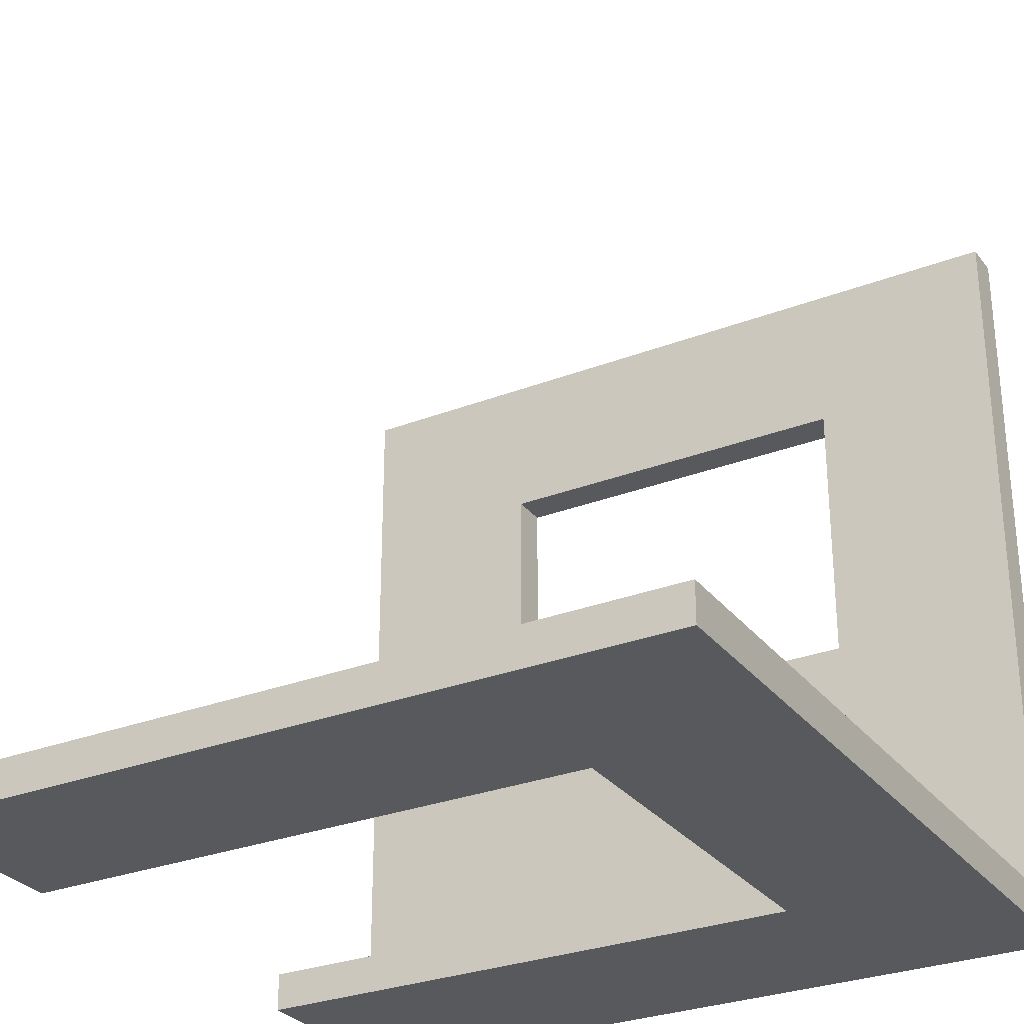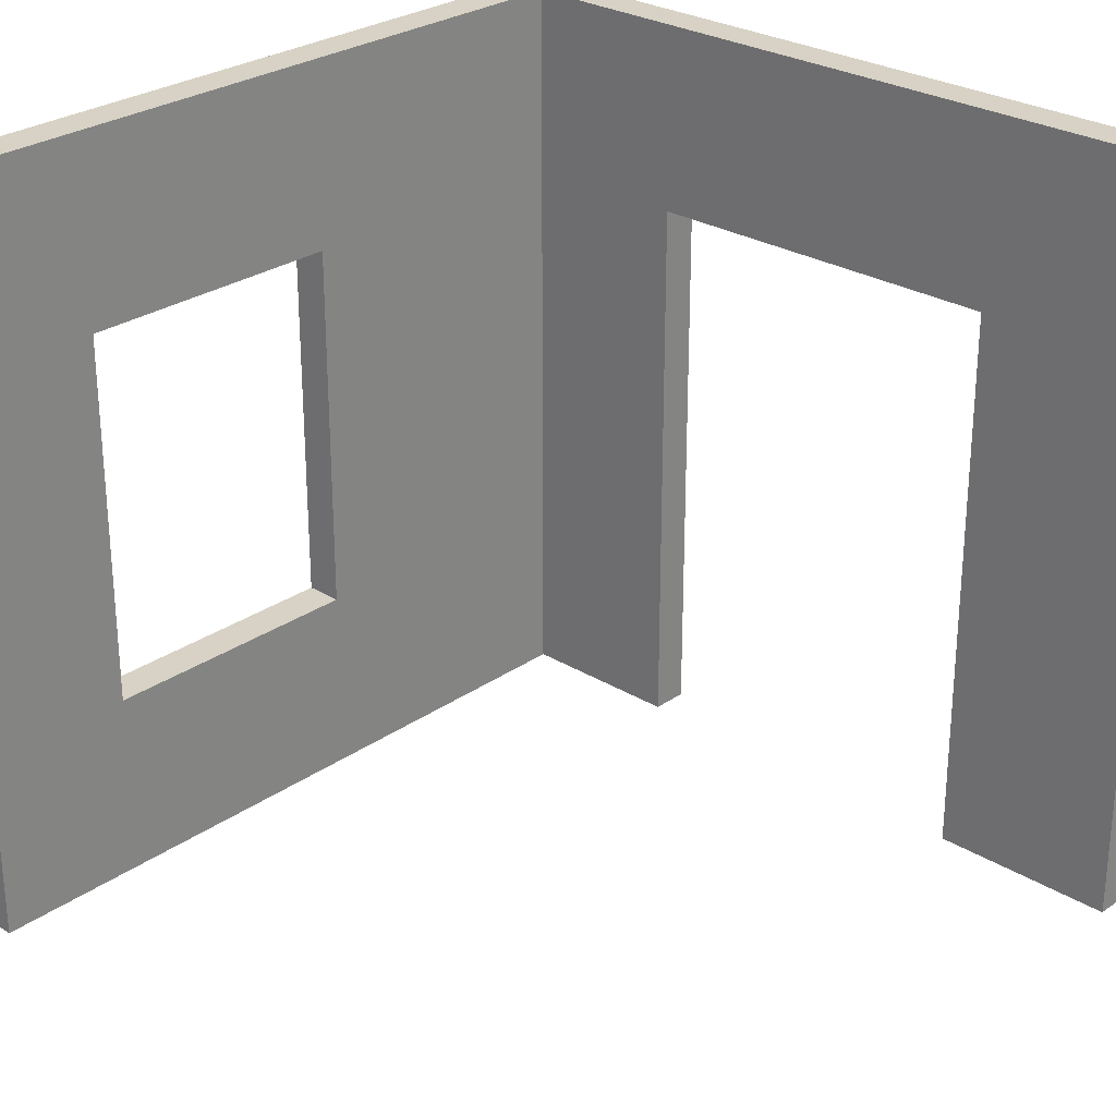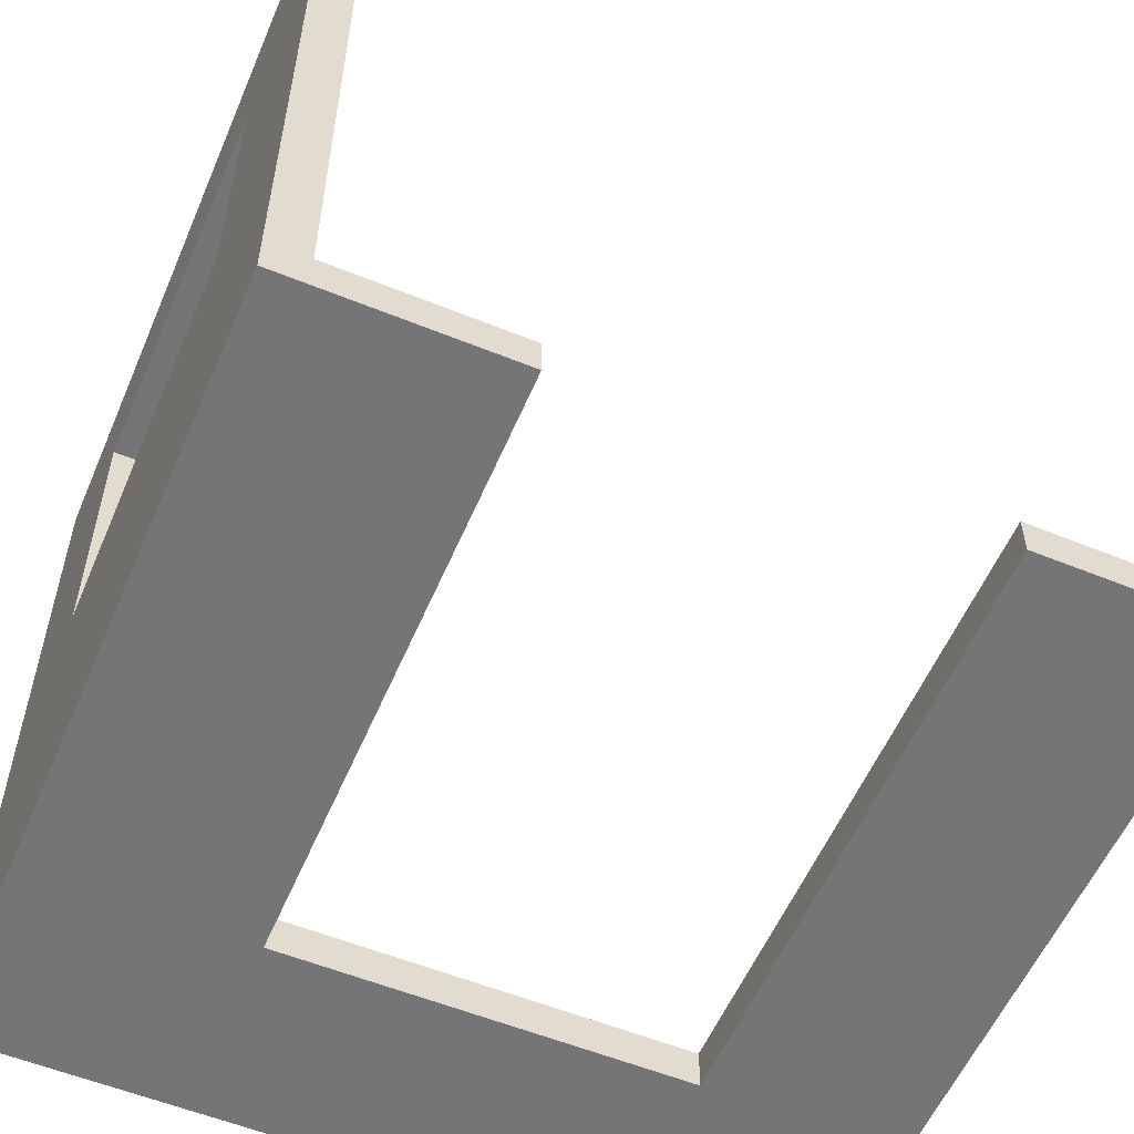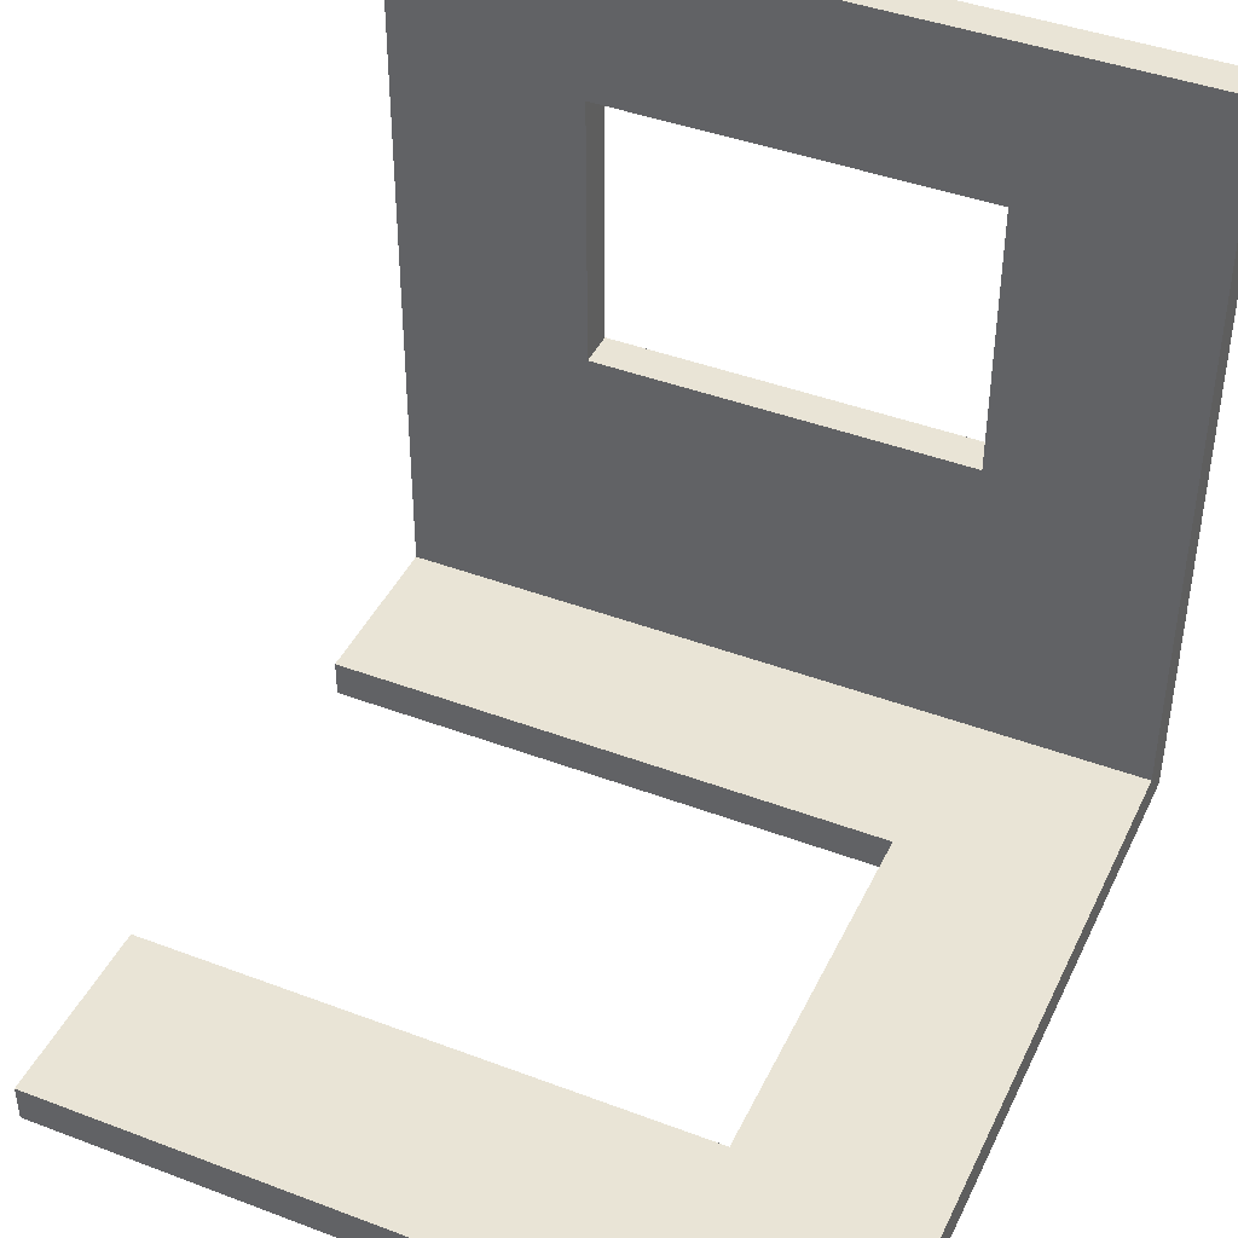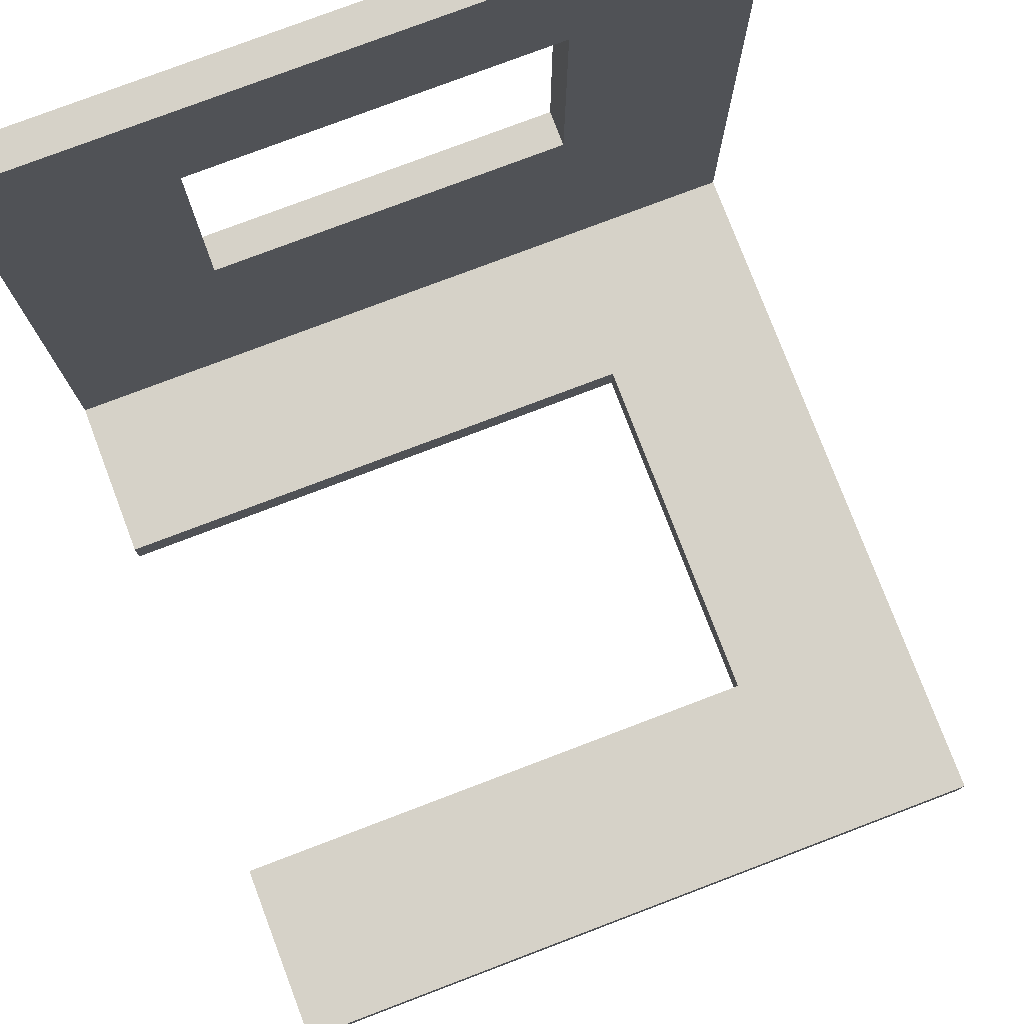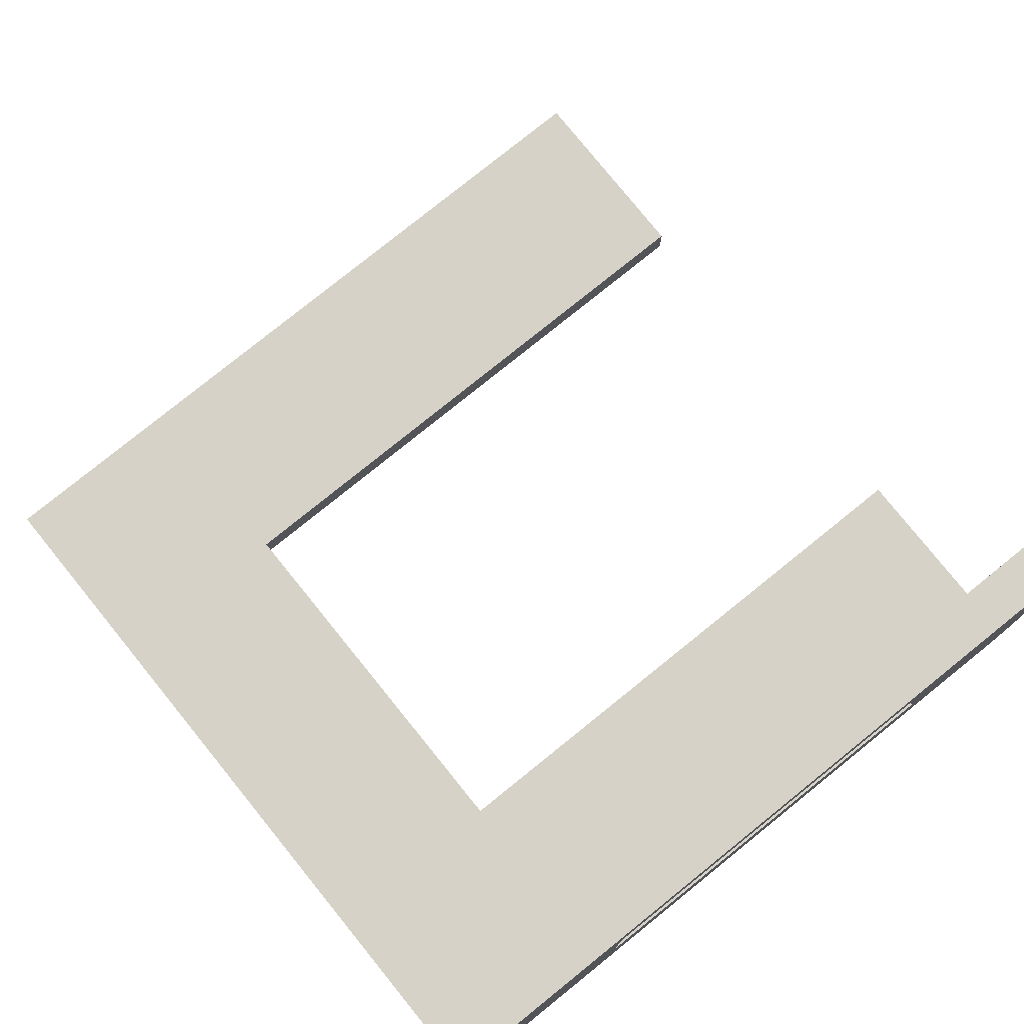
<metadata>
{"format":"obj","ext":"obj","renderer":"f3d","projection":"perspective","resolution":1024,"background":"white","views":[{"elev":-29.2,"azim":119.9,"up":"+Z"},{"elev":27.5,"azim":43.1,"up":"+Y"},{"elev":-56.6,"azim":-23.0,"up":"+Z"},{"elev":42.4,"azim":114.3,"up":"+Z"},{"elev":77.7,"azim":69.2,"up":"+Z"},{"elev":78.3,"azim":-128.9,"up":"+Z"}]}
</metadata>
<code>
v  -19 20 1
v  -19 20 40
v  -19 10 31.81
v  -19 10 17.13
v  -10 10 1
v  -10 -20 1
v  -10 -20 -1
v  -10 10 -1
v  10 -20 1
v  10 10 1
v  10 10 -1
v  10 -20 -1
v  -19 20 -1
v  20 20 -1
v  -19 -20 -1
v  -21 -20 -1
v  -21 20 -1
v  20 -20 -1
v  20 -20 1
v  20 20 1
v  -19 -20 1
v  -19 -20 40
v  -19 -10 31.81
v  -19 -10 17.13
v  -21 -10 17.13
v  -21 -10 31.81
v  -21 10 17.13
v  -21 10 31.81
v  -21 -20 40
v  -21 20 40
v  -21 -20 1
v  -21 20 1
g polySurface9
f 1 2 3 4
f 5 6 7 8
f 9 10 11 12
f 8 11 10 5
f 13 14 11 8
f 15 13 8 7
f 13 15 16 17
f 9 12 18 19
f 18 12 11 14
f 10 9 19 20
f 20 19 18 14
f 15 7 6 21
f 1 20 14 13
f 5 10 20 1
f 6 5 1 21
f 22 23 3 2
f 23 24 25 26
f 27 25 24 4
f 26 28 3 23
f 28 27 4 3
f 26 29 30 28
f 30 29 22 2
f 31 21 22 29
f 32 1 13 17
f 31 29 26 25
f 31 25 16
f 1 4 24 21
f 21 24 23 22
f 17 27 28 30
f 17 30 32
f 16 25 27 17
f 16 15 21 31
f 30 2 1 32

</code>
